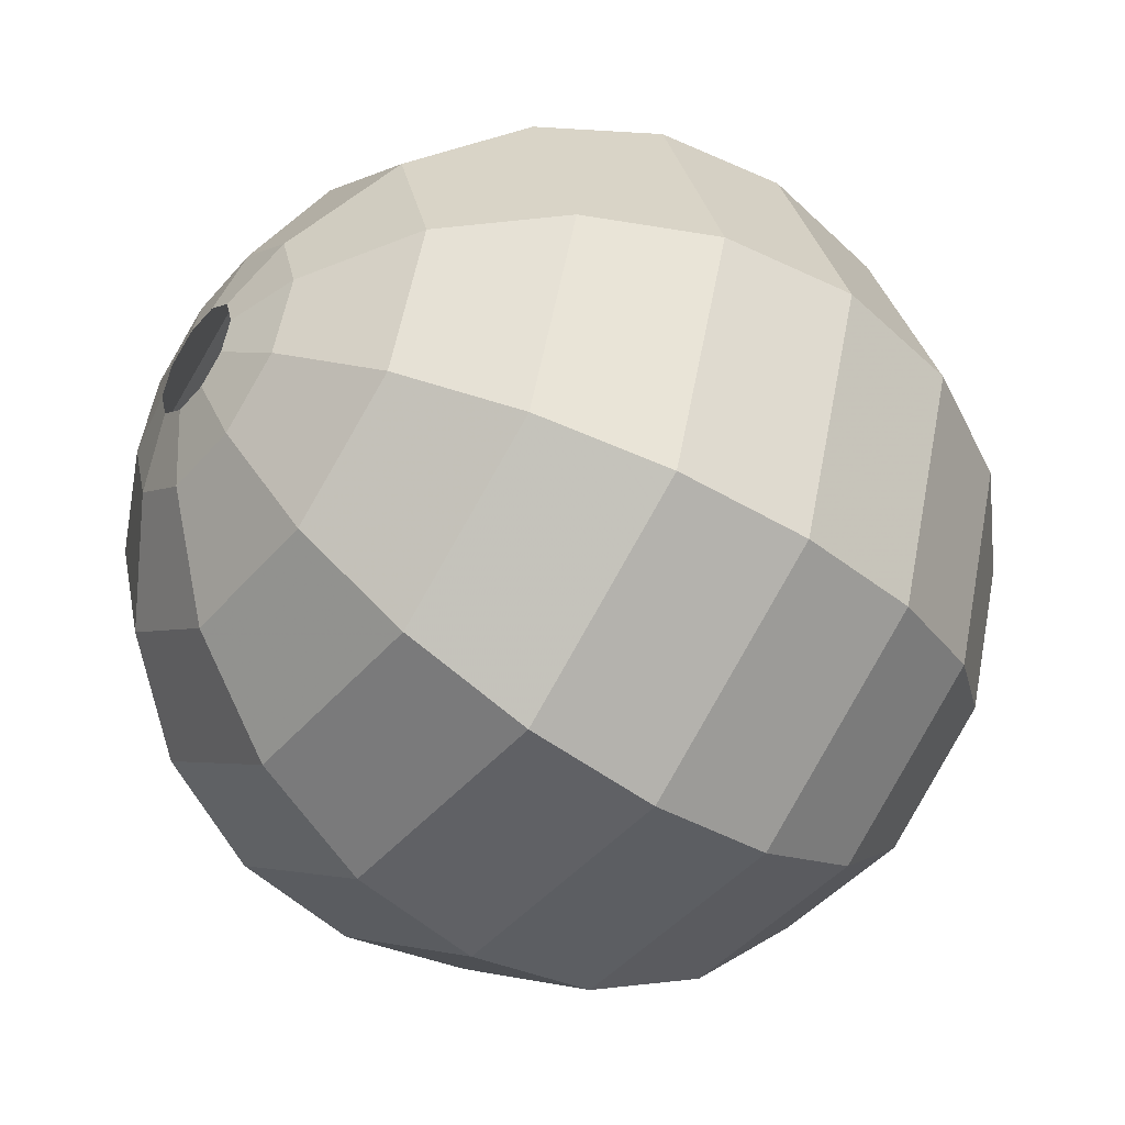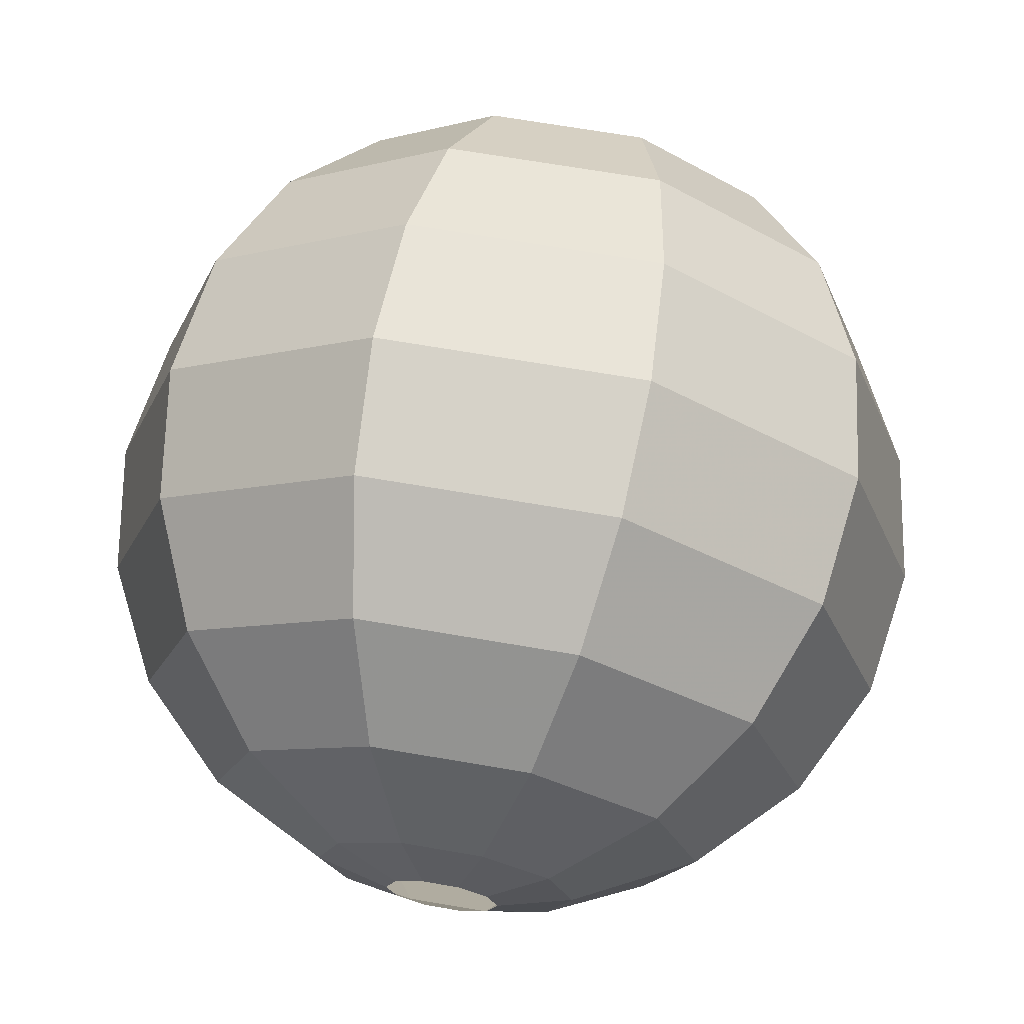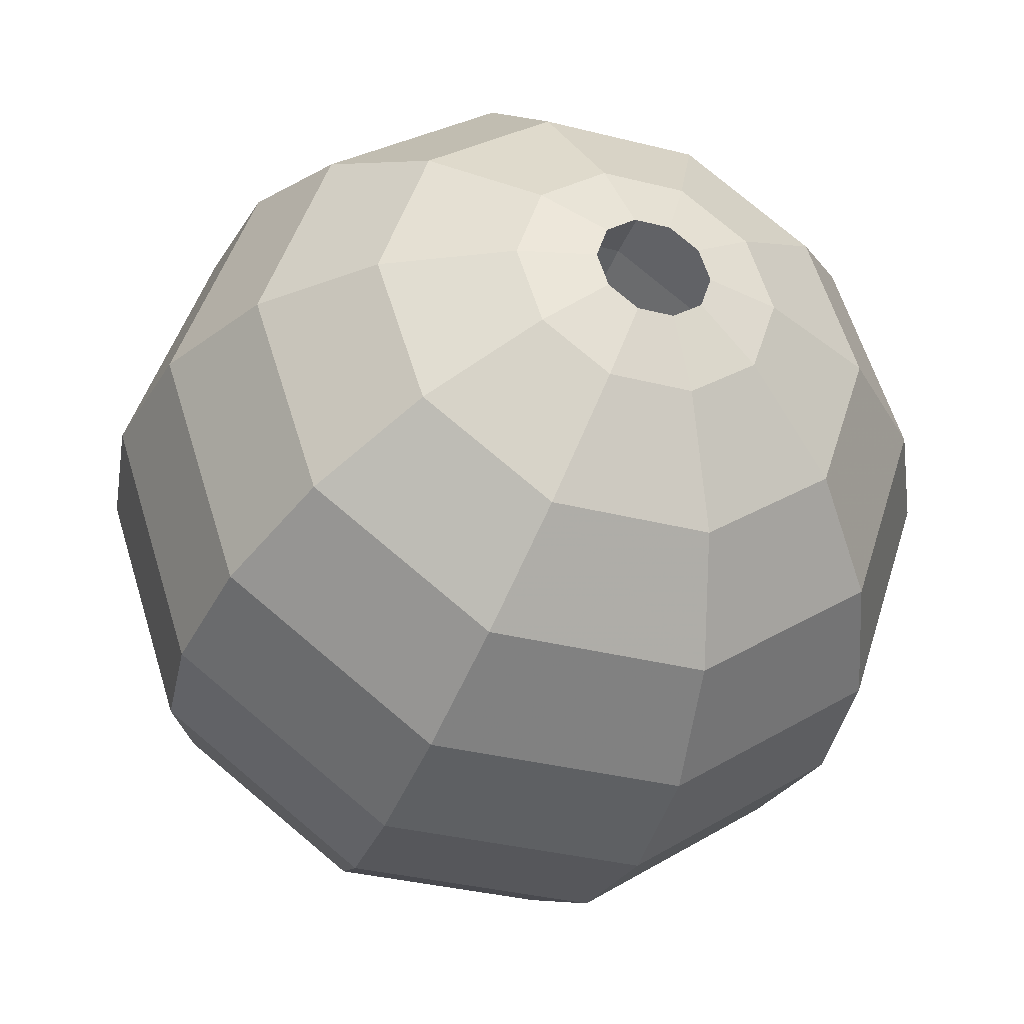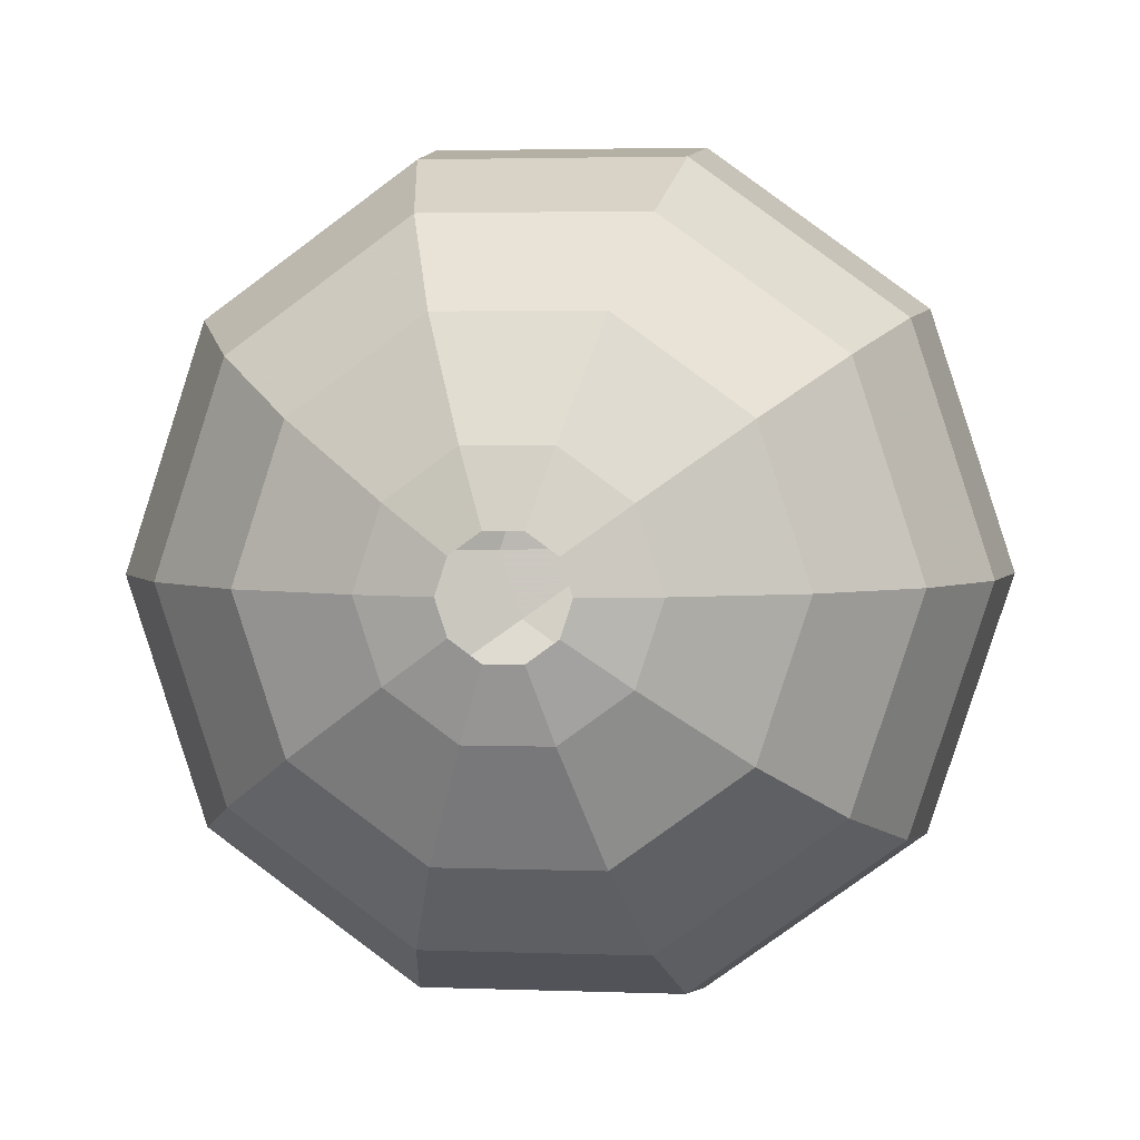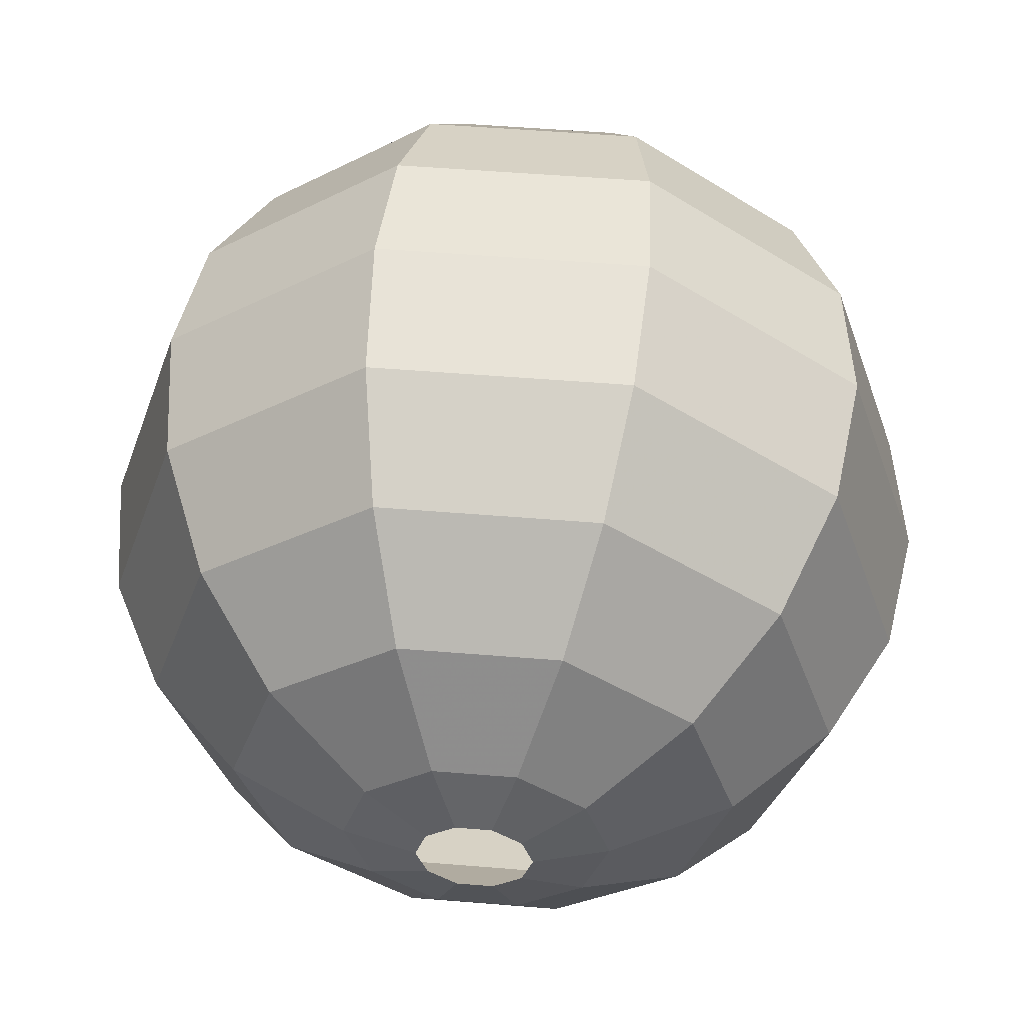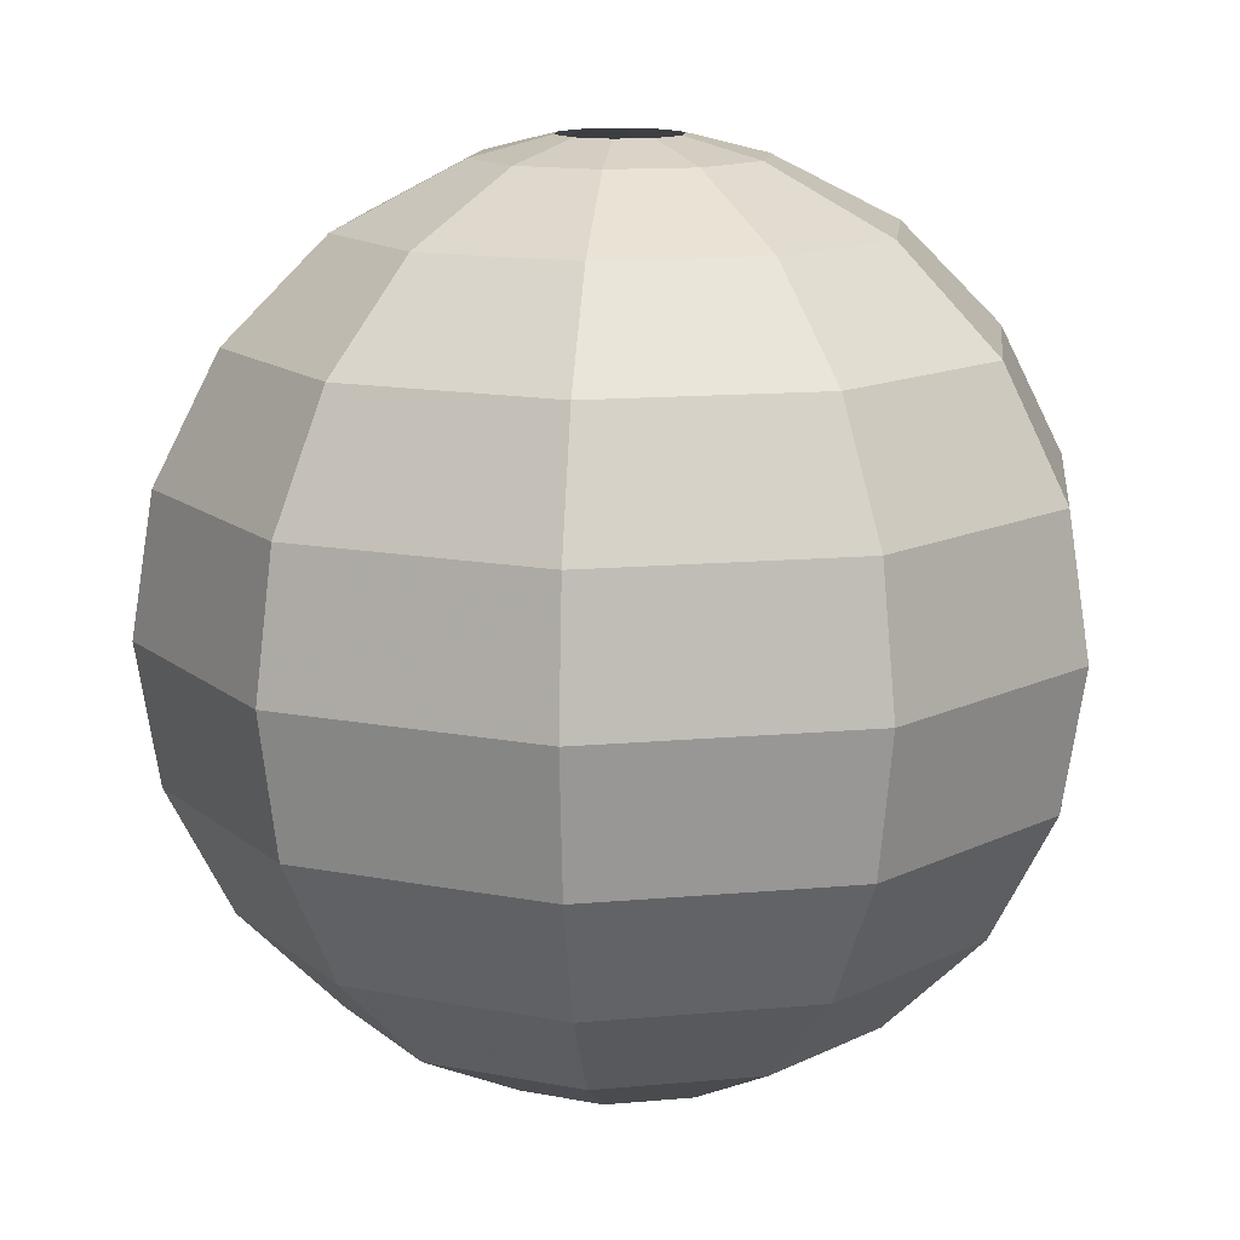
<metadata>
{"format":"obj","ext":"obj","renderer":"f3d","projection":"perspective","resolution":1024,"background":"white","views":[{"elev":-45.6,"azim":-127.9,"up":"+Z"},{"elev":69.1,"azim":-170.3,"up":"+Z"},{"elev":-35.2,"azim":161.5,"up":"+Z"},{"elev":3.1,"azim":7.4,"up":"+Z"},{"elev":52.9,"azim":-175.0,"up":"+Z"},{"elev":13.3,"azim":132.2,"up":"+Y"}]}
</metadata>
<code>
o Sphere
v -0.309 0.9511 0
v -1 -0 0
v -0.9511 -0.309 0
v -0.809 -0.5878 0
v -0.309 -0.9511 0
v -0.1358 -1.005 0
v -0.25 0.9511 -0.1816
v -0.4755 0.809 -0.3455
v -0.6545 0.5878 -0.4755
v -0.7694 0.309 -0.559
v -0.809 -0 -0.5878
v -0.7694 -0.309 -0.559
v -0.6545 -0.5878 -0.4755
v -0.4755 -0.809 -0.3455
v -0.25 -0.9511 -0.1816
v -0.09549 0.9511 -0.2939
v -0.1816 0.809 -0.559
v -0.25 0.5878 -0.7694
v -0.2939 0.309 -0.9045
v -0.309 -0 -0.9511
v -0.2939 -0.309 -0.9045
v -0.25 -0.5878 -0.7694
v -0.1816 -0.809 -0.559
v -0.09549 -0.9511 -0.2939
v 0.09549 0.9511 -0.2939
v 0.1816 0.809 -0.559
v 0.25 0.5878 -0.7694
v 0.2939 0.309 -0.9045
v 0.309 -0 -0.9511
v 0.2939 -0.309 -0.9045
v 0.25 -0.5878 -0.7694
v 0.1816 -0.809 -0.559
v 0.09549 -0.9511 -0.2939
v 0.25 0.9511 -0.1816
v 0.4755 0.809 -0.3455
v 0.6545 0.5878 -0.4755
v 0.7694 0.309 -0.559
v 0.809 -0 -0.5878
v 0.7694 -0.309 -0.559
v 0.6545 -0.5878 -0.4755
v 0.4755 -0.809 -0.3455
v 0.25 -0.9511 -0.1816
v 0.309 0.9511 0
v 0.5878 0.809 0
v 0.809 0.5878 0
v 0.9511 0.309 0
v 1 -0 0
v 0.9511 -0.309 0
v 0.809 -0.5878 0
v 0.5878 -0.809 0
v 0.309 -0.9511 0
v 0.25 0.9511 0.1816
v 0.4755 0.809 0.3455
v 0.6545 0.5878 0.4755
v 0.7694 0.309 0.559
v 0.809 -0 0.5878
v 0.7694 -0.309 0.559
v 0.6545 -0.5878 0.4755
v 0.4755 -0.809 0.3455
v 0.25 -0.9511 0.1816
v 0.09549 0.9511 0.2939
v 0.1816 0.809 0.559
v 0.25 0.5878 0.7694
v 0.2939 0.309 0.9045
v 0.309 -0 0.9511
v 0.2939 -0.309 0.9045
v 0.25 -0.5878 0.7694
v 0.1816 -0.809 0.559
v 0.09549 -0.9511 0.2939
v -0.09549 0.9511 0.2939
v -0.1816 0.809 0.559
v -0.25 0.5878 0.7694
v -0.2939 0.309 0.9045
v -0.309 -0 0.9511
v -0.2939 -0.309 0.9045
v -0.25 -0.5878 0.7694
v -0.1816 -0.809 0.559
v -0.09549 -0.9511 0.2939
v -0.1358 0.9949 0
v -0.25 0.9511 0.1816
v -0.4755 0.809 0.3455
v -0.6545 0.5878 0.4755
v -0.7694 0.309 0.559
v -0.809 -0 0.5878
v -0.7694 -0.309 0.559
v -0.6545 -0.5878 0.4755
v -0.4755 -0.809 0.3455
v -0.25 -0.9511 0.1816
v -0.5878 0.809 -0
v -0.809 0.5878 -0
v -0.9511 0.309 -0
v -0.5878 -0.809 -0
v -0.1099 0.9949 -0.07984
v -0.1099 -1.005 -0.07984
v -0.04197 0.9949 -0.1292
v -0.04197 -1.005 -0.1292
v 0.04197 0.9949 -0.1292
v 0.04197 -1.005 -0.1292
v 0.1099 0.9949 -0.07984
v 0.1099 -1.005 -0.07984
v 0.1358 0.9949 0
v 0.1358 -1.005 0
v 0.1099 0.9949 0.07984
v 0.1099 -1.005 0.07984
v 0.04197 0.9949 0.1292
v 0.04197 -1.005 0.1292
v -0.04197 0.9949 0.1292
v -0.04197 -1.005 0.1292
v -0.1099 0.9949 0.07984
v -0.1099 -1.005 0.07984
f 4 3 12 13
f 3 2 11 12
f 15 14 23 24
f 14 13 22 23
f 13 12 21 22
f 12 11 20 21
f 11 10 19 20
f 10 9 18 19
f 9 8 17 18
f 8 7 16 17
f 24 23 32 33
f 23 22 31 32
f 22 21 30 31
f 21 20 29 30
f 20 19 28 29
f 19 18 27 28
f 18 17 26 27
f 17 16 25 26
f 33 32 41 42
f 32 31 40 41
f 31 30 39 40
f 30 29 38 39
f 29 28 37 38
f 28 27 36 37
f 27 26 35 36
f 26 25 34 35
f 42 41 50 51
f 41 40 49 50
f 40 39 48 49
f 39 38 47 48
f 38 37 46 47
f 37 36 45 46
f 36 35 44 45
f 35 34 43 44
f 51 50 59 60
f 50 49 58 59
f 49 48 57 58
f 48 47 56 57
f 47 46 55 56
f 46 45 54 55
f 45 44 53 54
f 44 43 52 53
f 60 59 68 69
f 59 58 67 68
f 58 57 66 67
f 57 56 65 66
f 56 55 64 65
f 55 54 63 64
f 54 53 62 63
f 53 52 61 62
f 69 68 77 78
f 68 67 76 77
f 67 66 75 76
f 66 65 74 75
f 65 64 73 74
f 64 63 72 73
f 63 62 71 72
f 62 61 70 71
f 78 77 87 88
f 77 76 86 87
f 76 75 85 86
f 75 74 84 85
f 74 73 83 84
f 73 72 82 83
f 72 71 81 82
f 71 70 80 81
f 83 82 90 91
f 82 81 89 90
f 42 51 102 100
f 5 92 14 15
f 92 4 13 14
f 2 91 10 11
f 91 90 9 10
f 90 89 8 9
f 89 1 7 8
f 80 70 107 109
f 88 5 6 110
f 34 25 97 99
f 5 15 94 6
f 70 61 105 107
f 15 24 96 94
f 1 80 109 79
f 51 60 104 102
f 7 1 79 93
f 43 34 99 101
f 24 33 98 96
f 60 69 106 104
f 16 7 93 95
f 52 43 101 103
f 78 88 110 108
f 33 42 100 98
f 69 78 108 106
f 25 16 95 97
f 88 87 92 5
f 87 86 4 92
f 86 85 3 4
f 85 84 2 3
f 84 83 91 2
f 81 80 1 89
f 61 52 103 105

</code>
